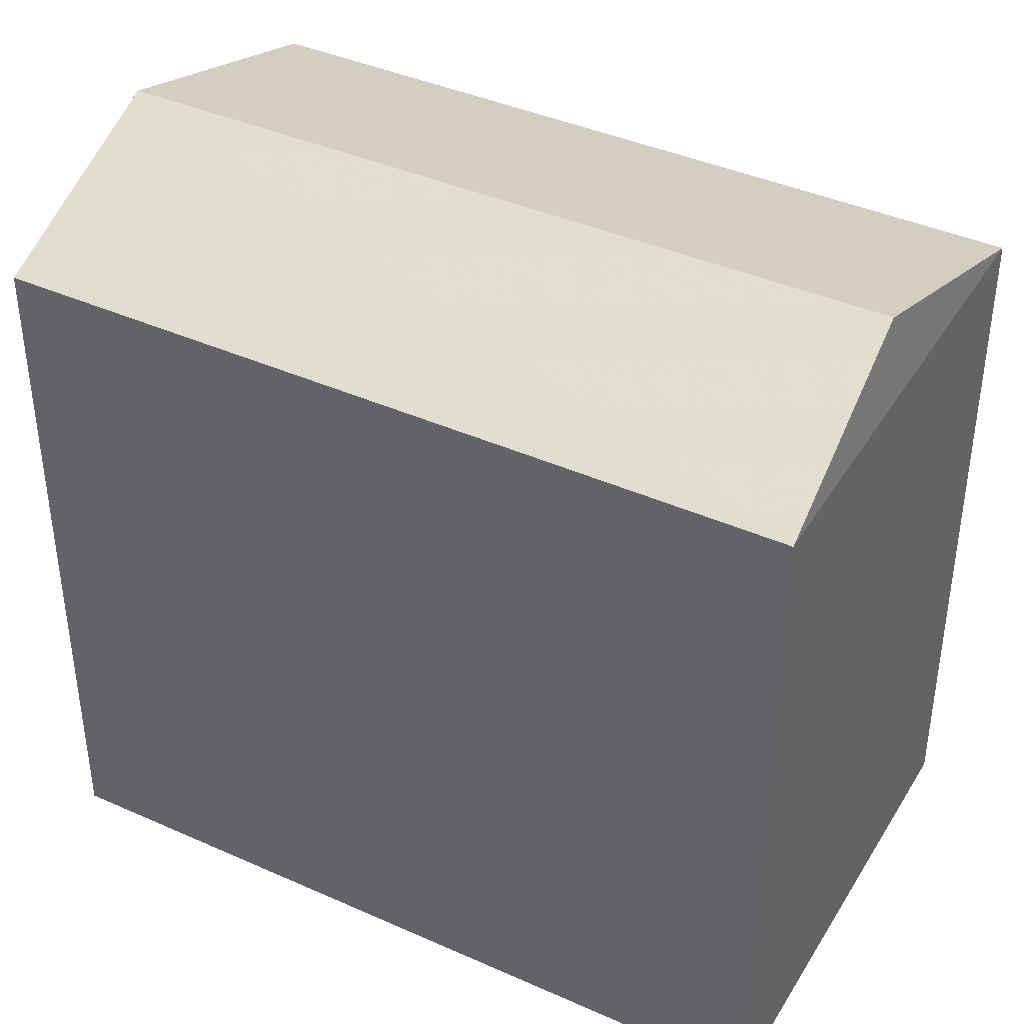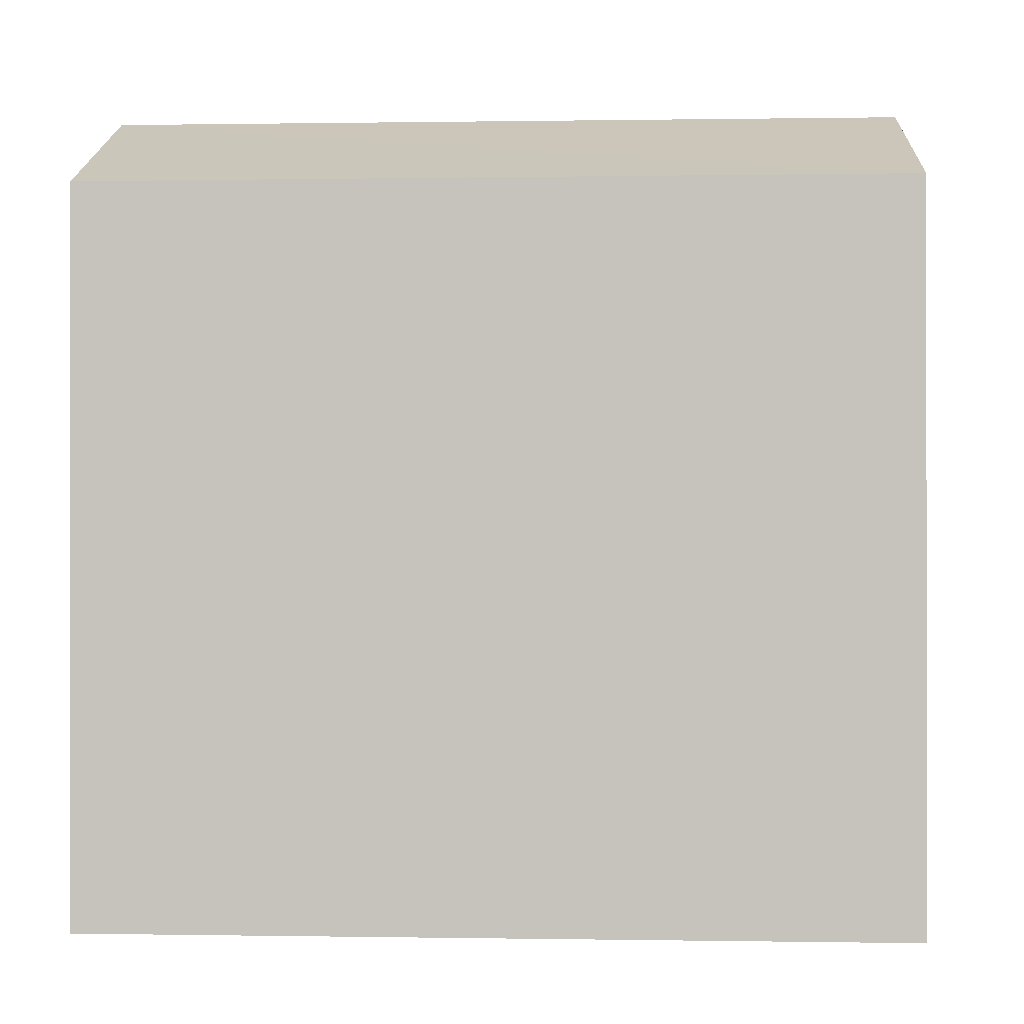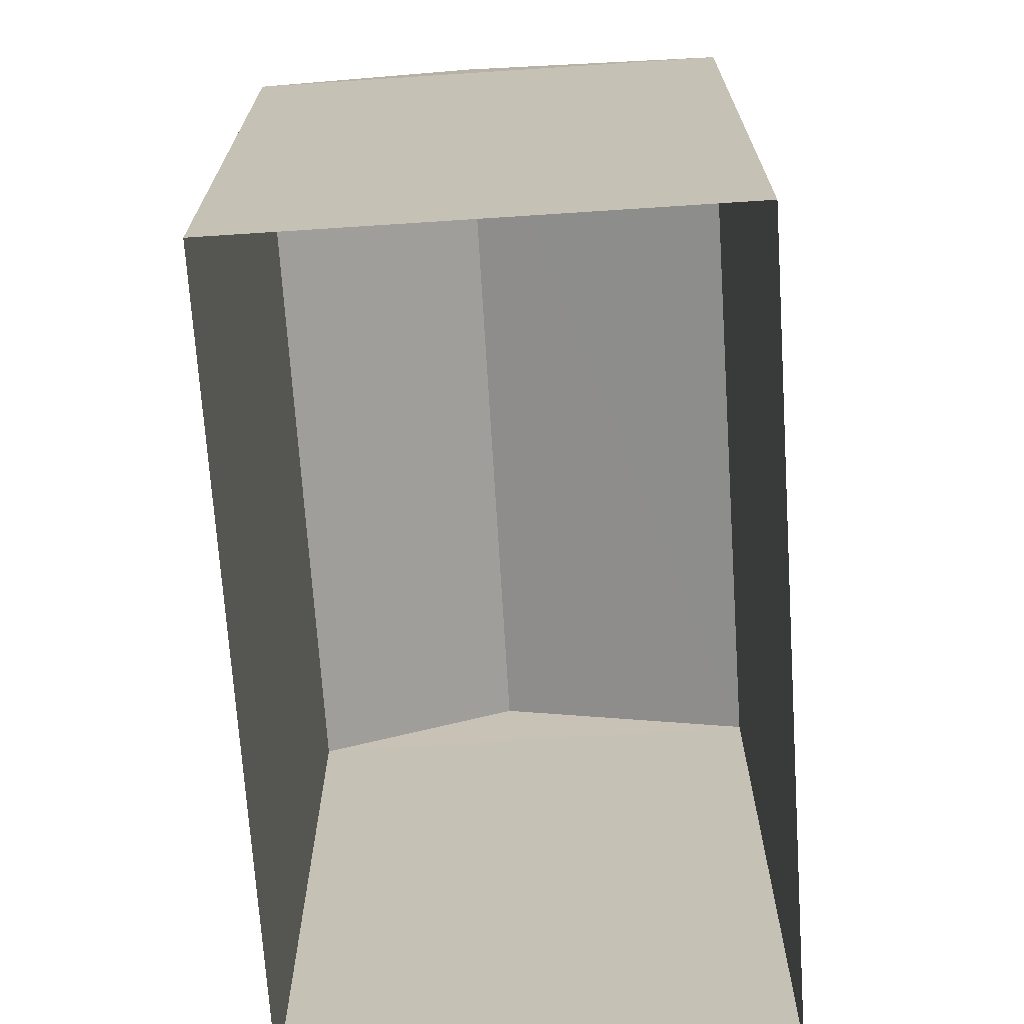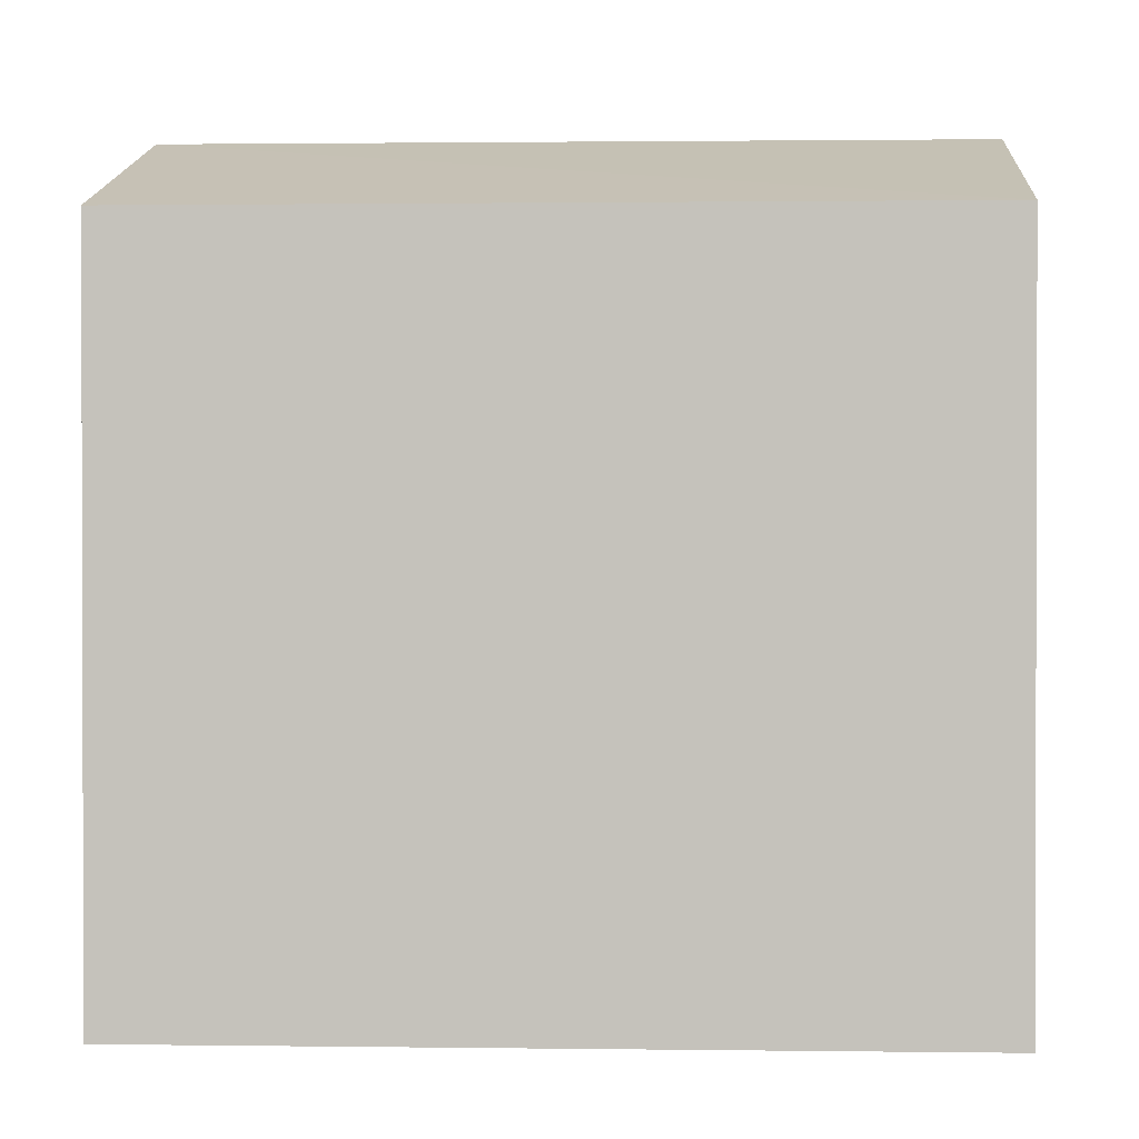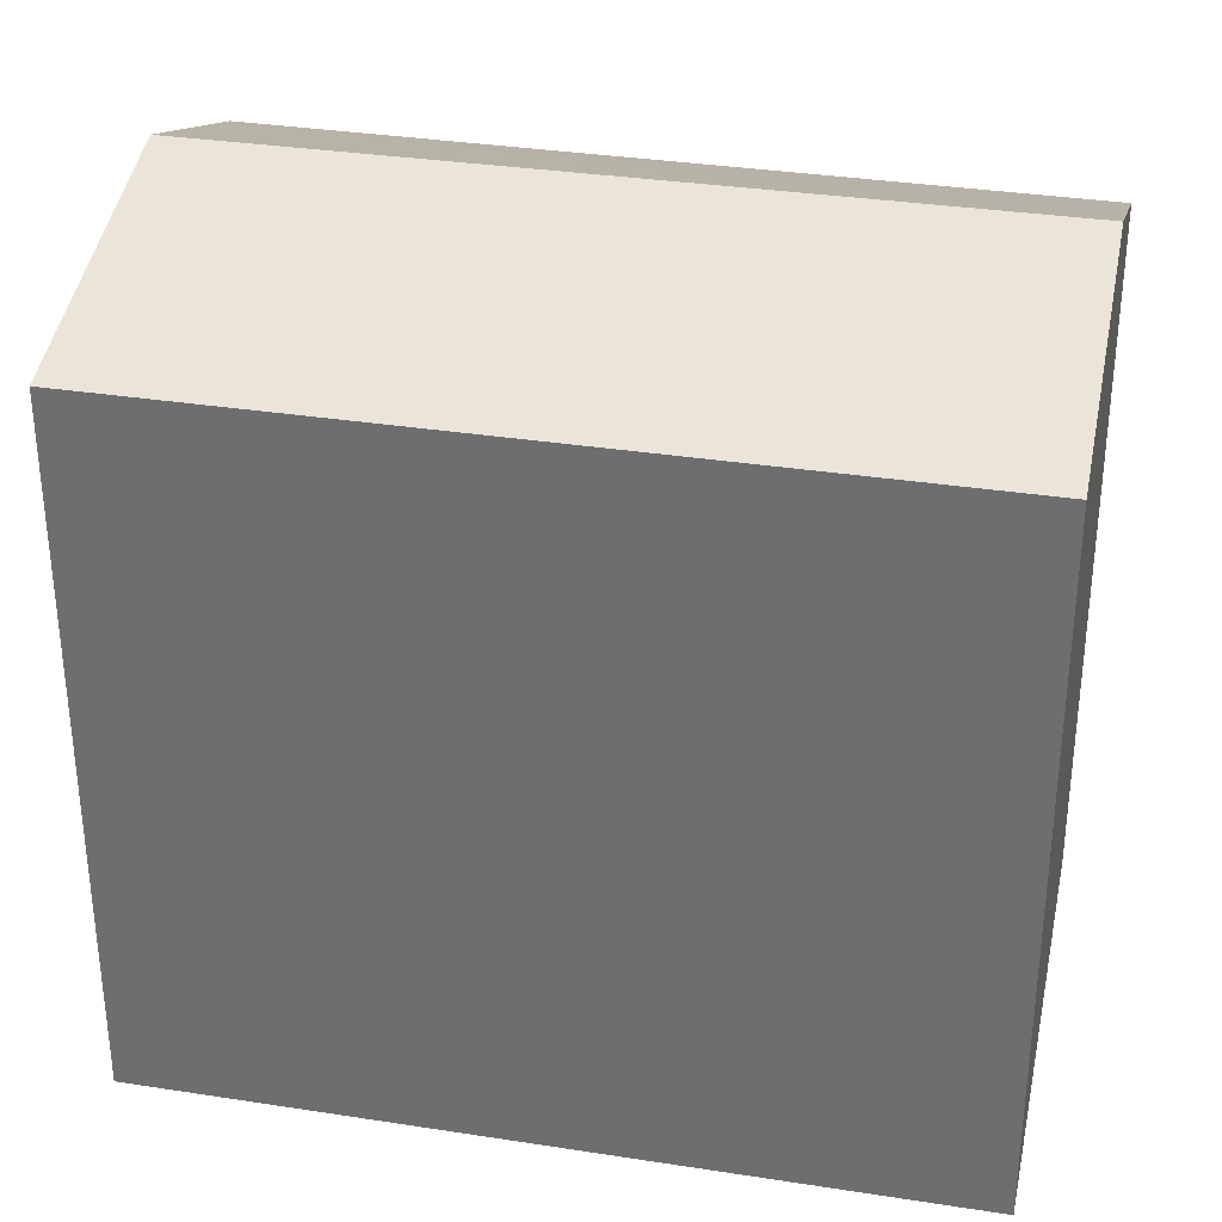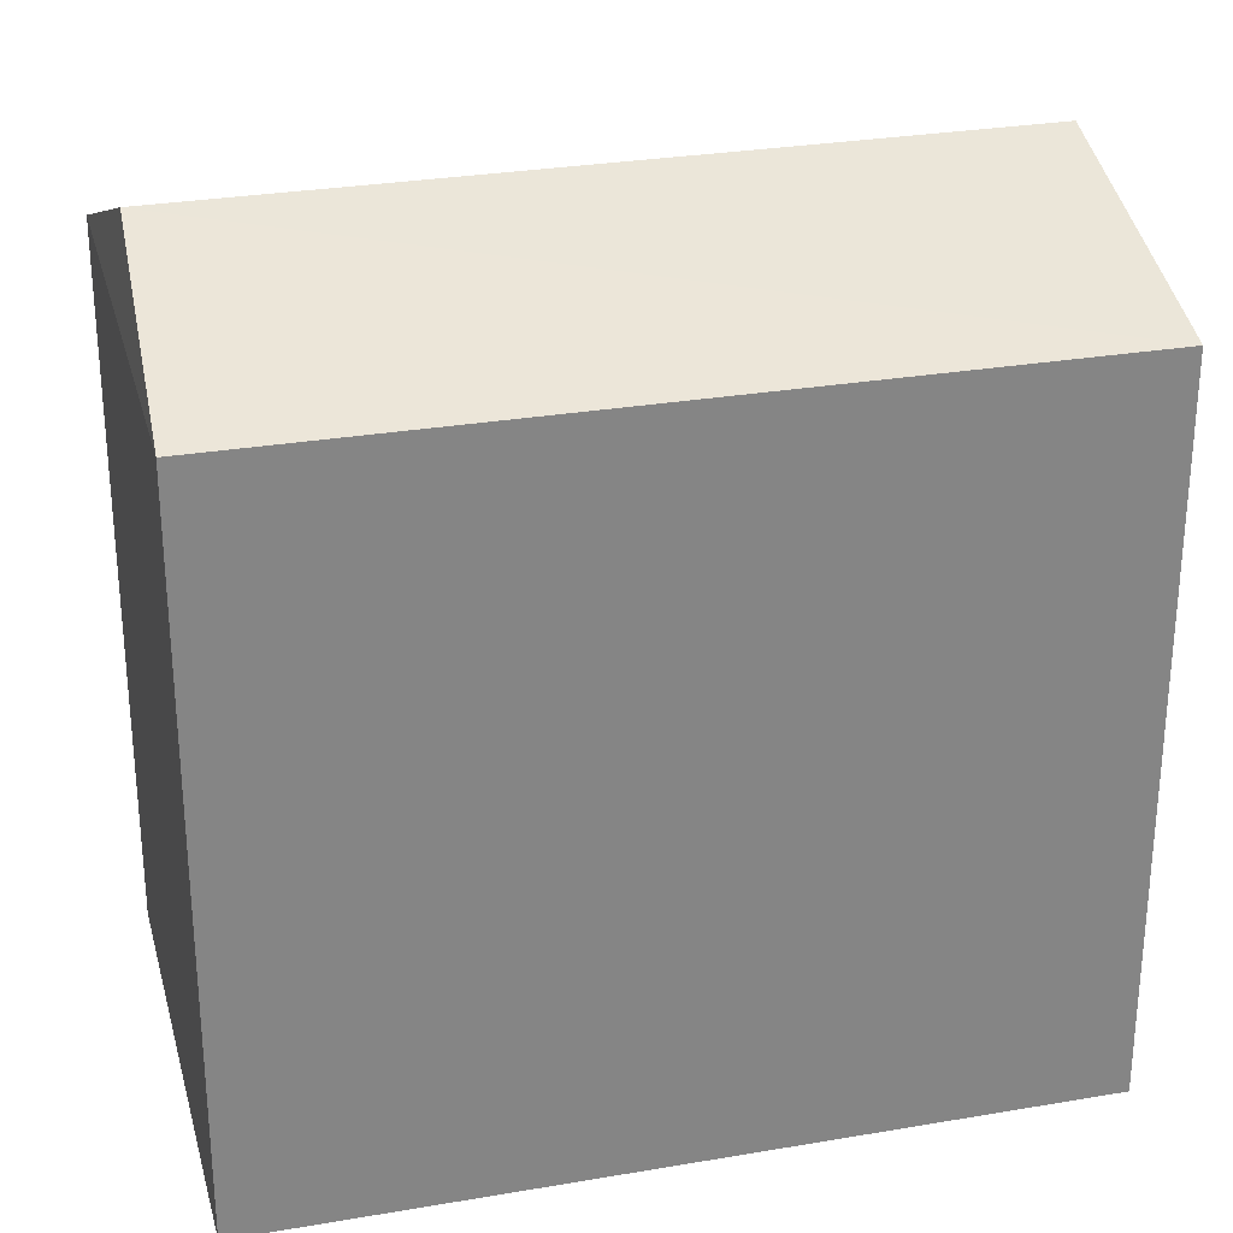
<metadata>
{"format":"obj","ext":"obj","renderer":"f3d","projection":"perspective","resolution":1024,"background":"white","views":[{"elev":40.5,"azim":-72.6,"up":"+Z"},{"elev":-0.3,"azim":-97.3,"up":"+Z"},{"elev":-70.4,"azim":-7.5,"up":"+Z"},{"elev":1.0,"azim":81.6,"up":"+Z"},{"elev":33.6,"azim":90.7,"up":"+Z"},{"elev":28.4,"azim":64.3,"up":"+Z"}]}
</metadata>
<code>
v -8.825e+04 -9.927e+04 4.76
v -8.824e+04 -9.926e+04 4.76
v -8.824e+04 -9.927e+04 4.76
v -8.825e+04 -9.926e+04 4.76
v -8.824e+04 -9.926e+04 13.77
v -8.825e+04 -9.927e+04 14.88
v -8.824e+04 -9.927e+04 13.77
v -8.825e+04 -9.926e+04 14.88
v -8.825e+04 -9.927e+04 13.77
v -8.825e+04 -9.926e+04 13.77
f 1 2 3
f 1 4 2
f 5 6 7
f 8 6 5
f 6 8 9
f 9 8 10
f 6 9 7
f 8 5 10
f 9 1 3
f 7 9 3
f 10 4 1
f 9 10 1
f 10 2 4
f 10 5 2
f 7 3 2
f 5 7 2

</code>
